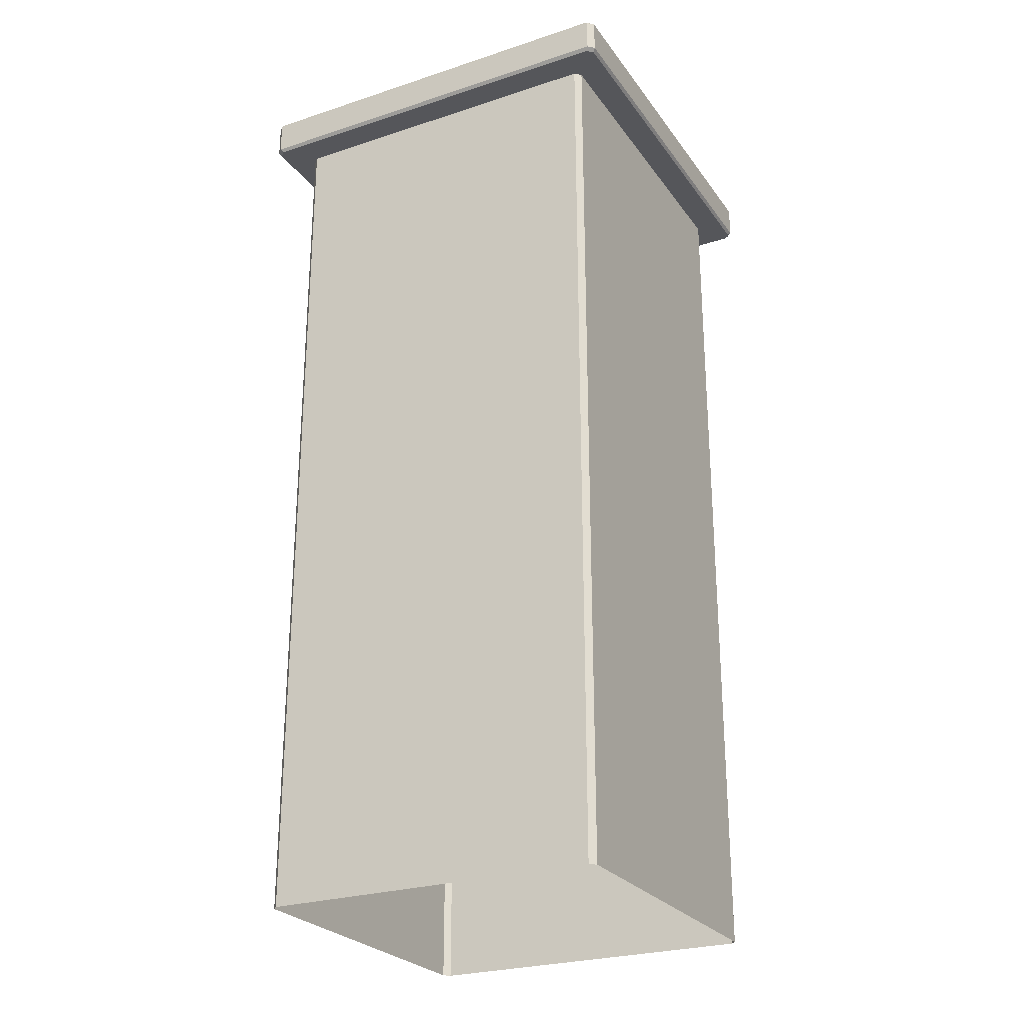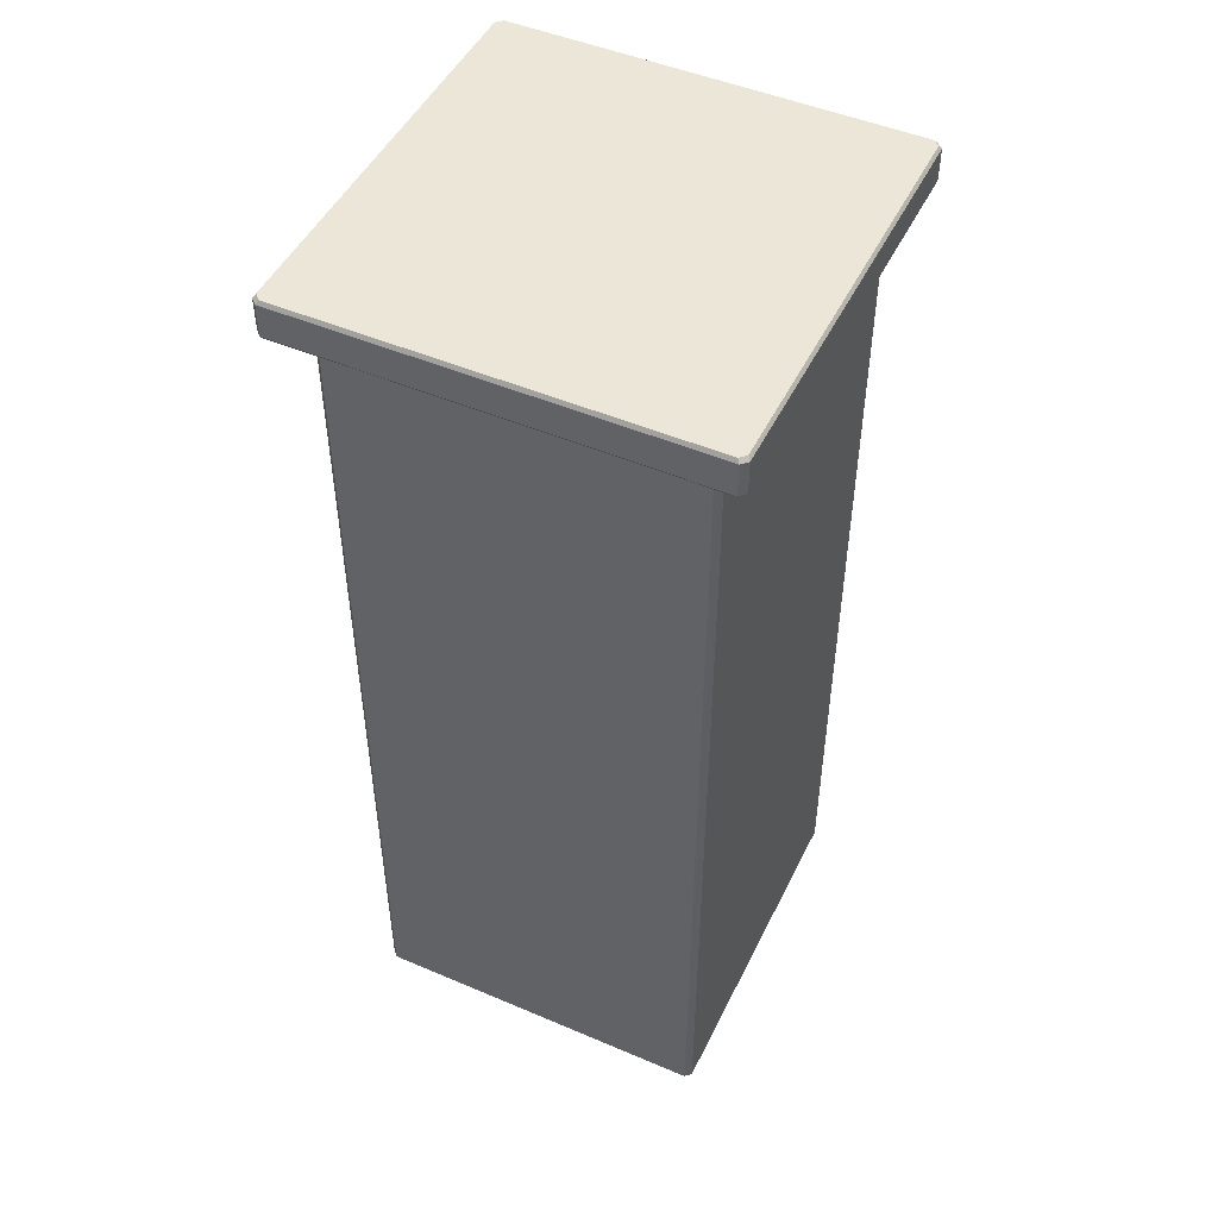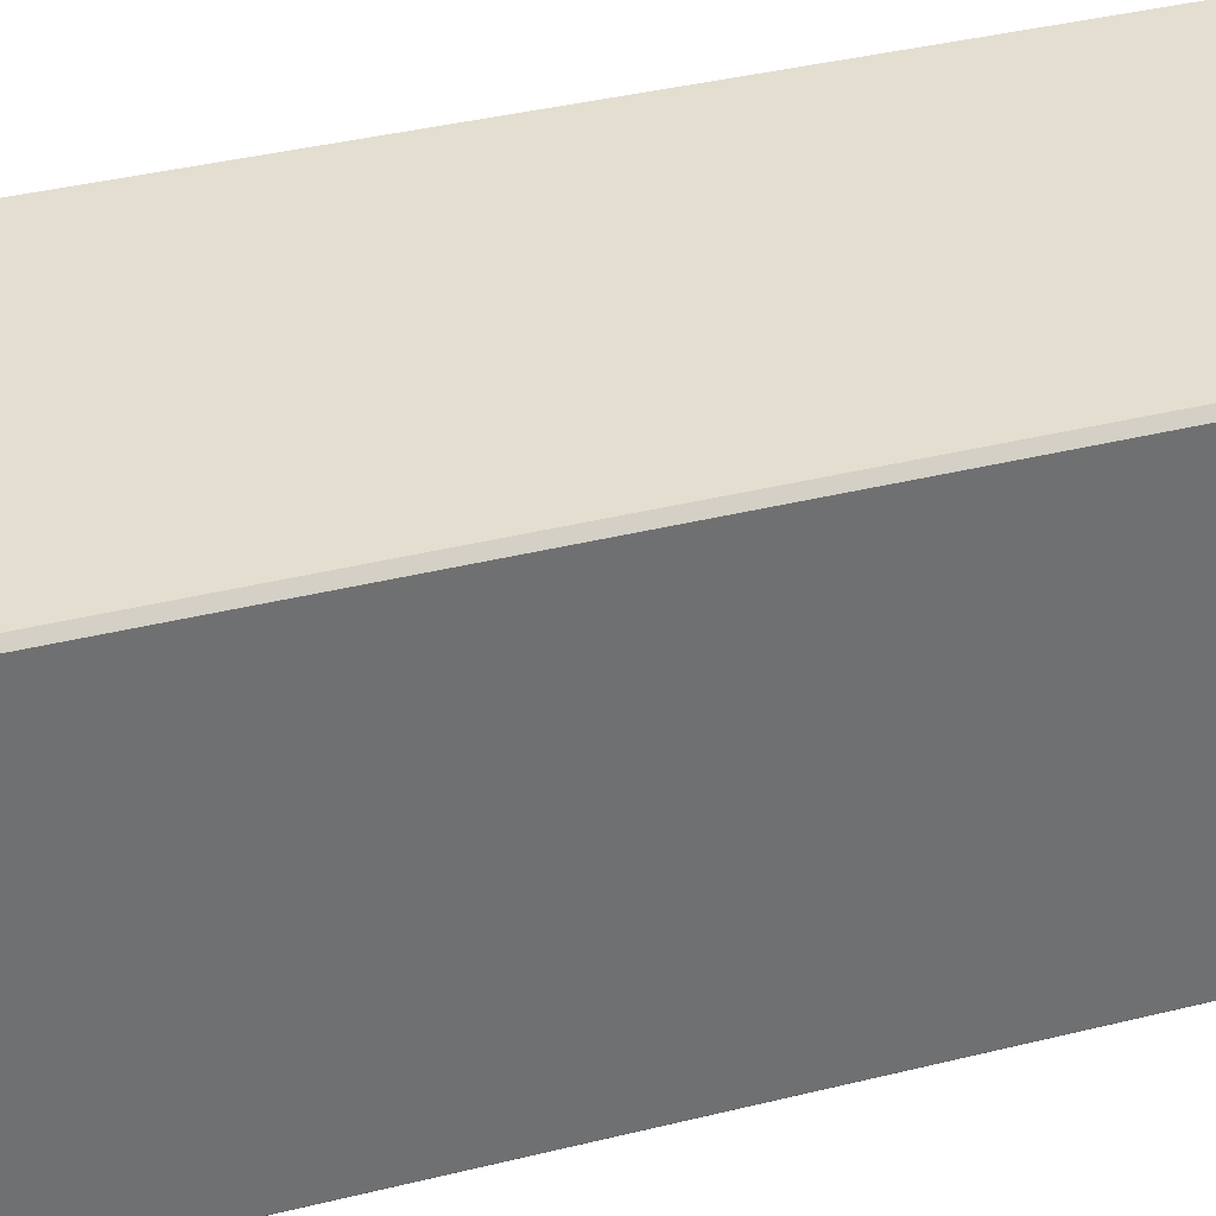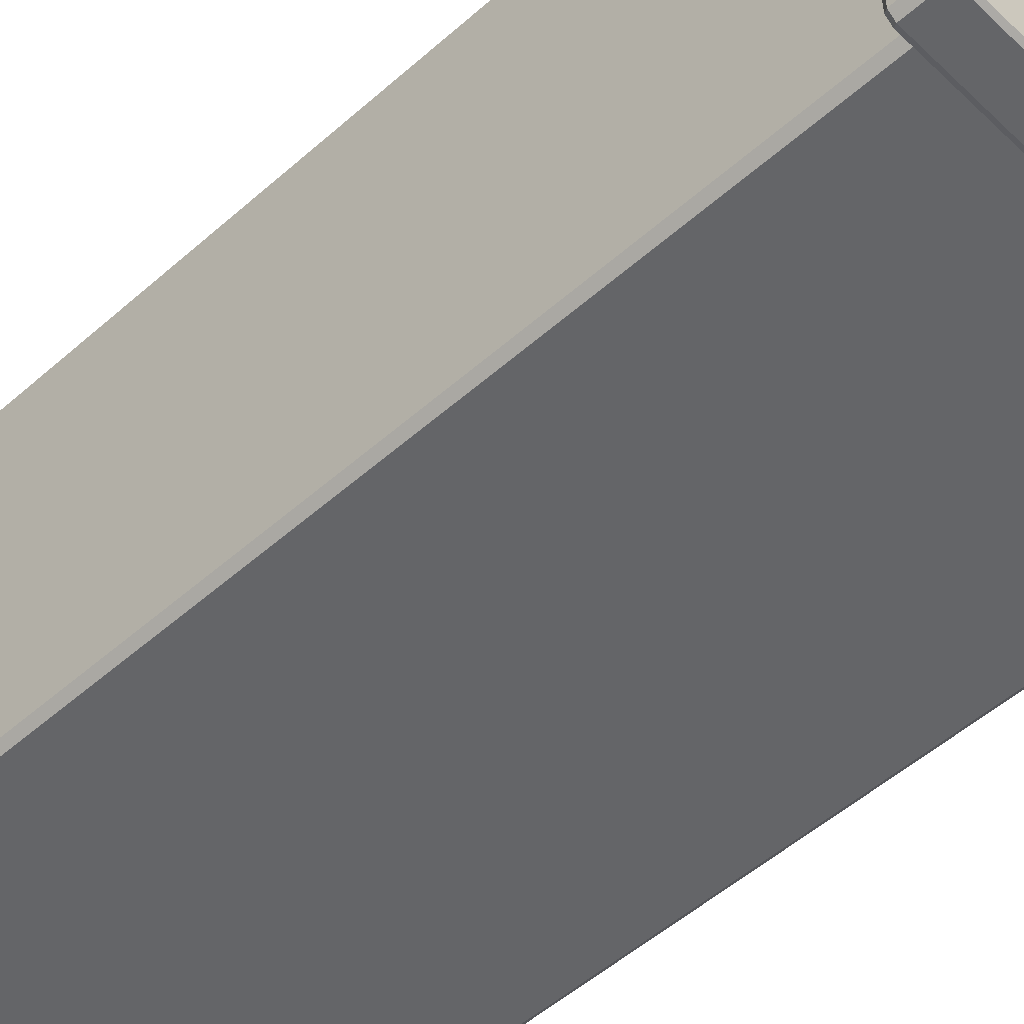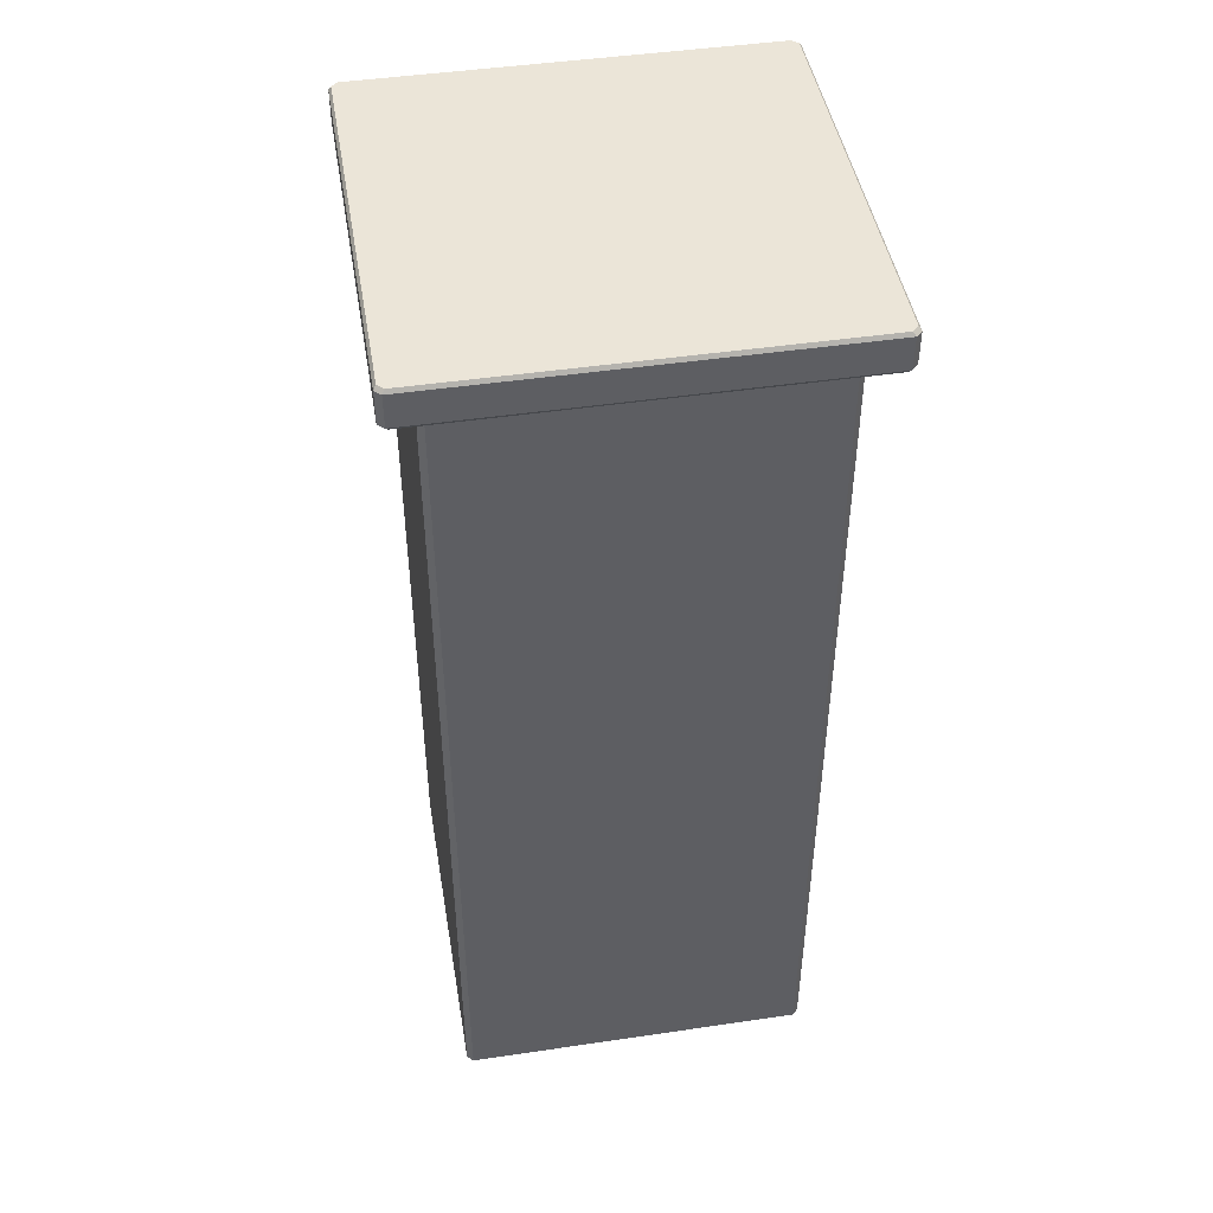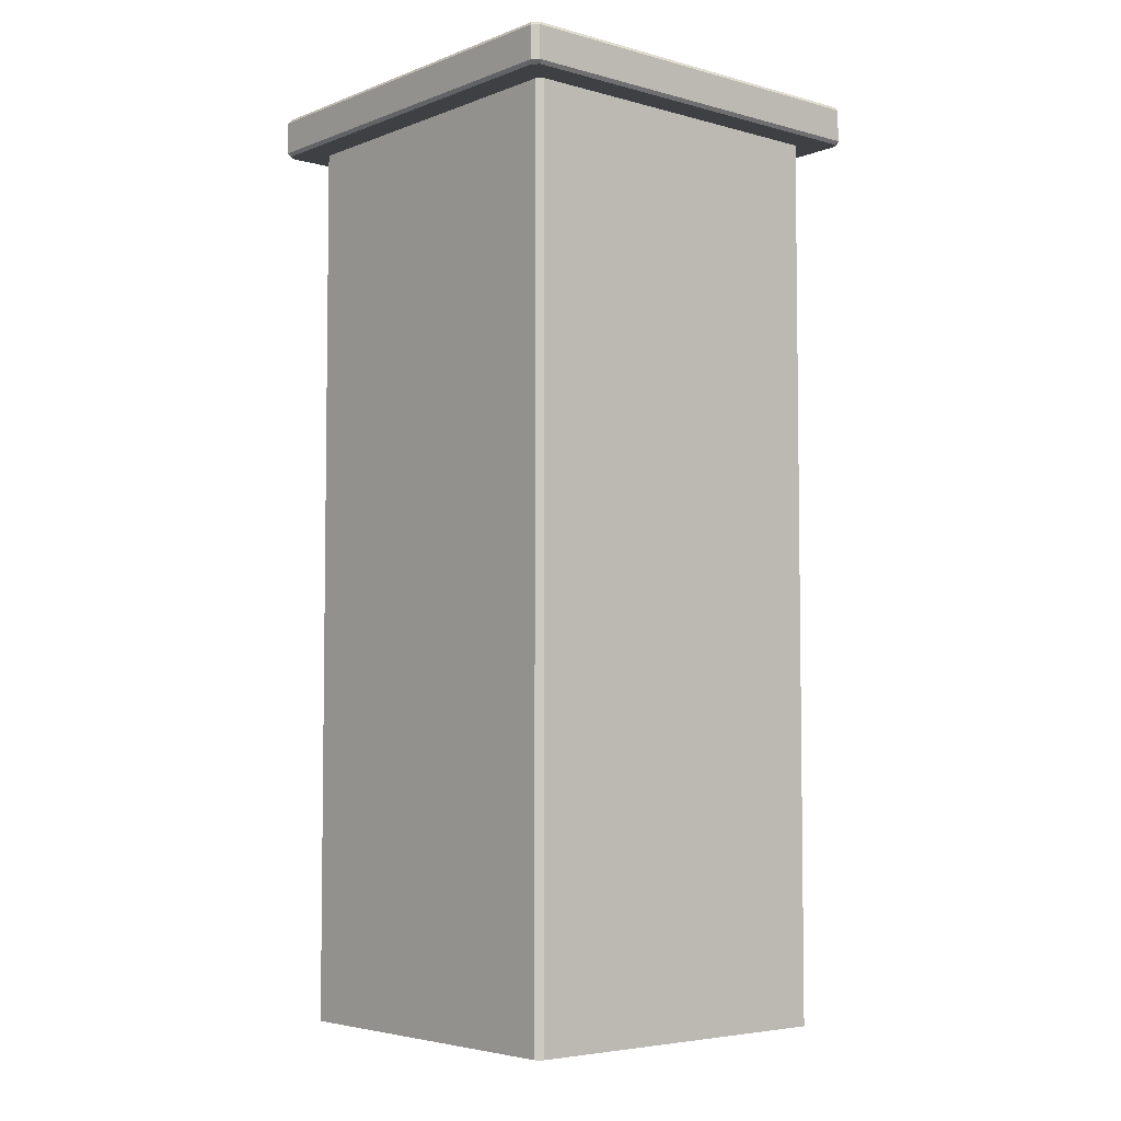
<metadata>
{"format":"obj","ext":"obj","renderer":"f3d","projection":"perspective","resolution":1024,"background":"white","views":[{"elev":-25.9,"azim":27.5,"up":"+Y"},{"elev":48.6,"azim":115.4,"up":"+Y"},{"elev":35.8,"azim":71.6,"up":"+Z"},{"elev":-51.5,"azim":133.9,"up":"+Z"},{"elev":45.8,"azim":80.4,"up":"+Y"},{"elev":-4.9,"azim":-40.5,"up":"+Y"}]}
</metadata>
<code>
v  -23.19 122.6 24
v  -23.19 0 24
v  23.19 0 24
v  23.19 122.6 24
v  24 122.6 23.19
v  24 0 23.19
v  24 0 -23.19
v  24 122.6 -23.19
v  23.19 122.6 -24
v  23.19 0 -24
v  -23.19 0 -24
v  -23.19 122.6 -24
v  -24 122.6 -23.19
v  -24 0 -23.19
v  -24 0 23.19
v  -24 122.6 23.19
v  -27.43 123.1 28.24
v  27.43 123.1 28.24
v  27.43 127.5 28.24
v  -27.43 127.5 28.24
v  28.24 123.1 27.43
v  28.24 123.1 -27.43
v  28.24 127.5 -27.43
v  28.24 127.5 27.43
v  27.43 123.1 -28.24
v  -27.43 123.1 -28.24
v  -27.43 127.5 -28.24
v  27.43 127.5 -28.24
v  -28.24 123.1 -27.43
v  -28.24 123.1 27.43
v  -28.24 127.5 27.43
v  -28.24 127.5 -27.43
v  27.1 122.6 27.9
v  -27.1 122.6 27.9
v  27.9 122.6 -27.1
v  27.9 122.6 27.1
v  -27.1 122.6 -27.9
v  27.1 122.6 -27.9
v  -27.9 122.6 27.1
v  -27.9 122.6 -27.1
v  -27.1 128 27.9
v  27.1 128 27.9
v  -27.9 128 -27.1
v  -27.9 128 27.1
v  27.1 128 -27.9
v  -27.1 128 -27.9
v  27.9 128 27.1
v  27.9 128 -27.1
g Post
f 1 2 3 4
f 5 6 7 8
f 9 10 11 12
f 13 14 15 16
f 17 18 19 20
f 21 22 23 24
f 25 26 27 28
f 29 30 31 32
f 33 34 1 4
f 35 36 5 8
f 37 38 9 12
f 39 40 13 16
f 41 20 19 42
f 43 32 31 44
f 45 28 27 46
f 47 24 23 48
f 33 18 17 34
f 35 22 21 36
f 37 26 25 38
f 39 30 29 40
f 5 4 3 6
f 30 17 20 31
f 9 8 7 10
f 13 12 11 14
f 24 19 18 21
f 15 2 1 16
f 28 23 22 25
f 32 27 26 29
f 34 39 16 1
f 36 33 4 5
f 38 35 8 9
f 40 37 12 13
f 47 42 19 24
f 41 44 31 20
f 43 46 27 32
f 45 48 23 28
f 39 34 17 30
f 33 36 21 18
f 35 38 25 22
f 37 40 29 26
f 43 44 41 45
f 41 42 47 45
f 47 48 45
f 43 45 46

</code>
